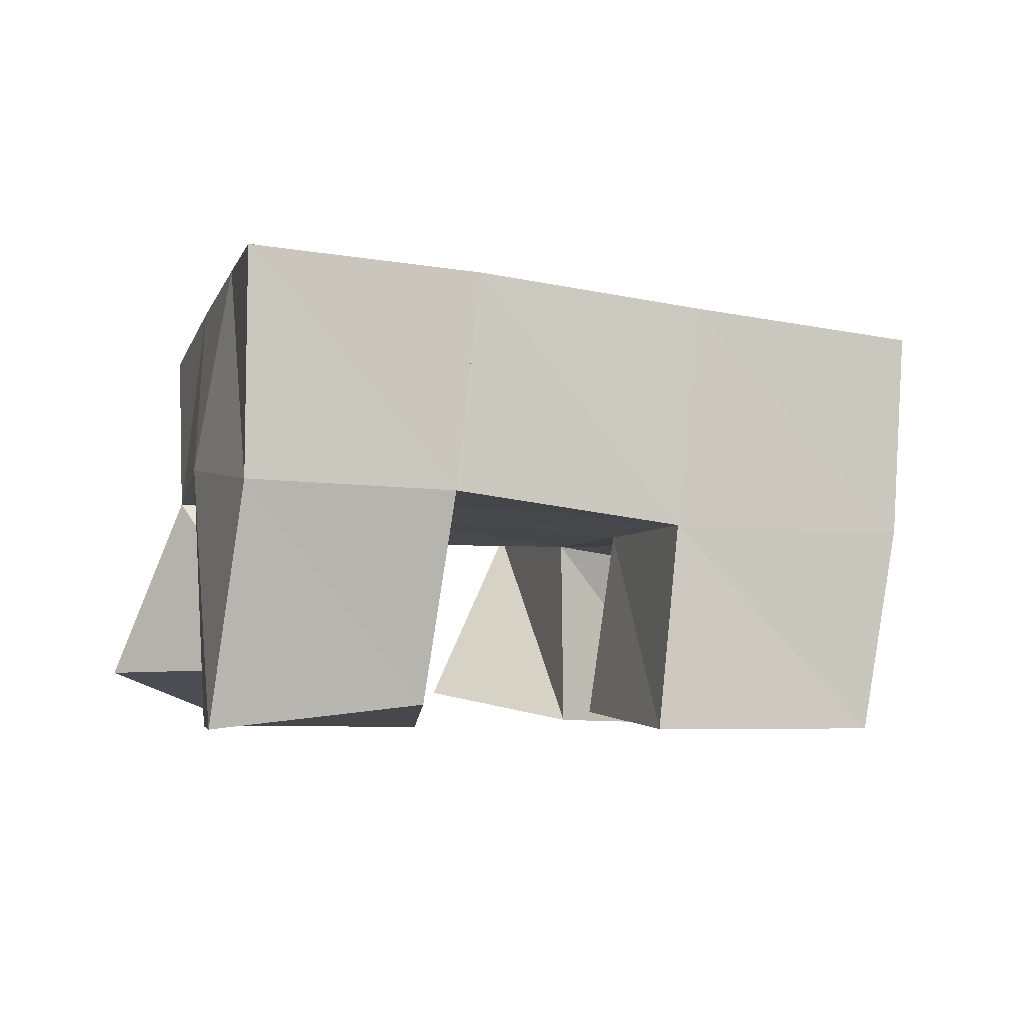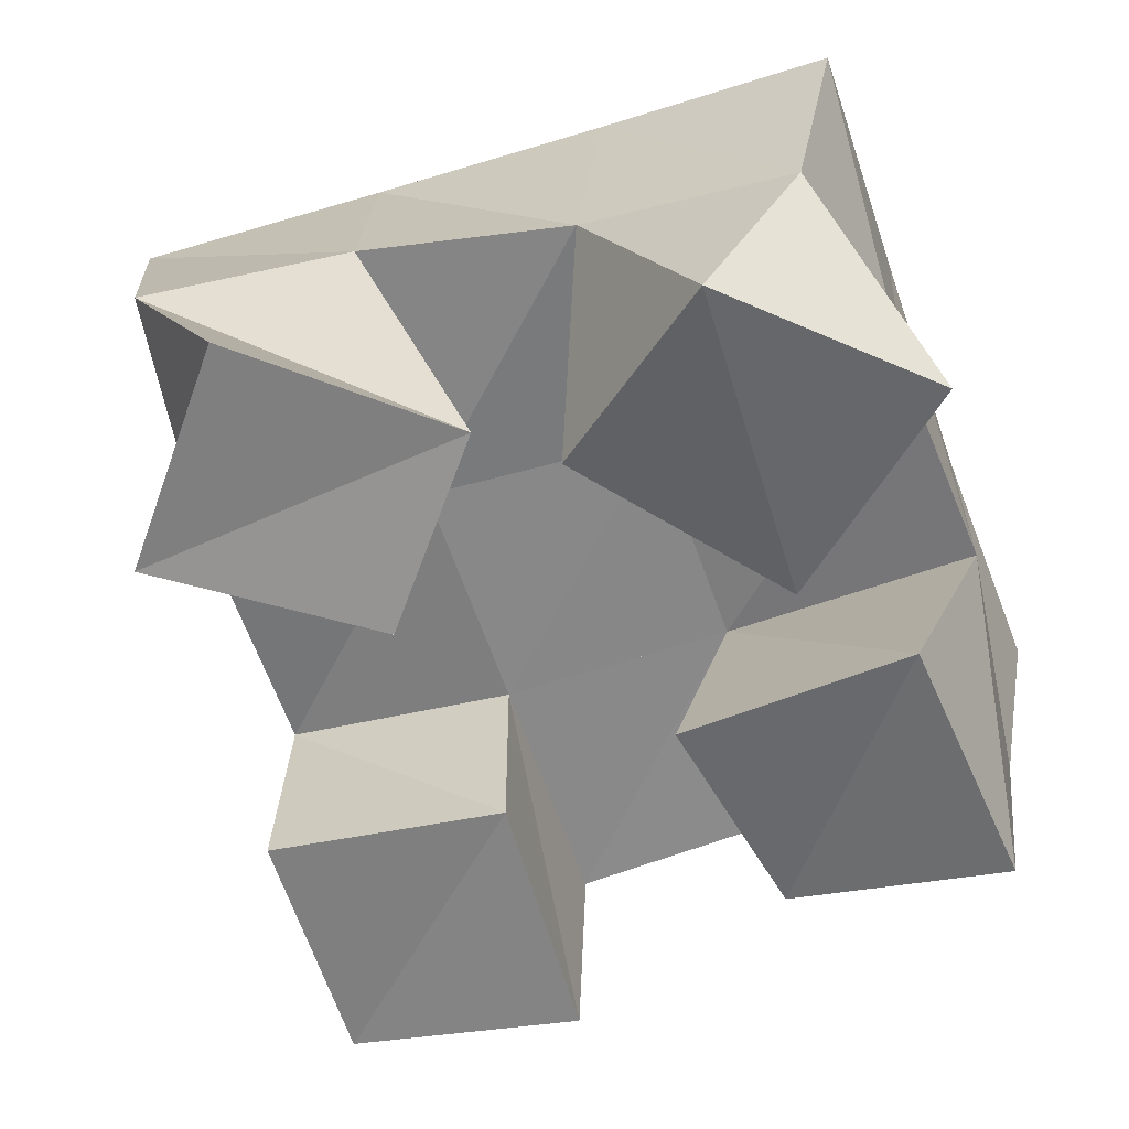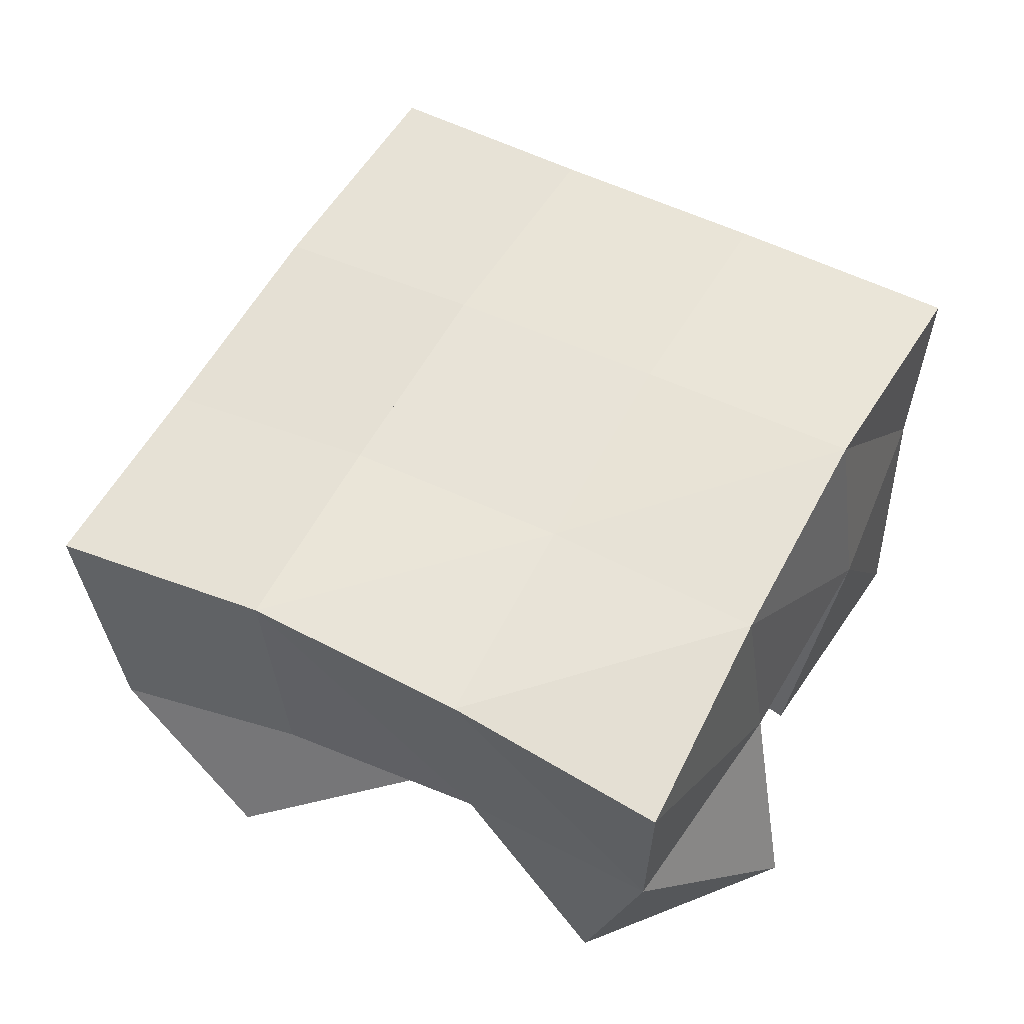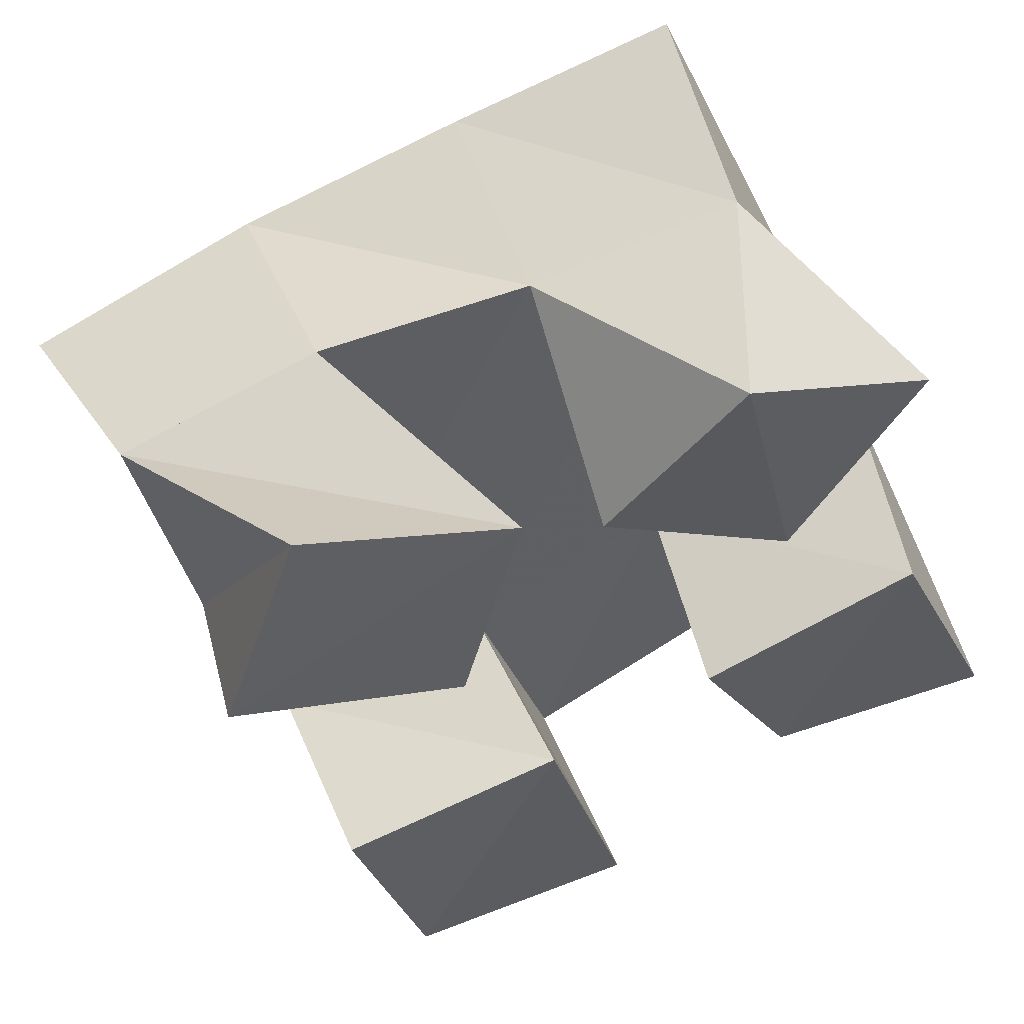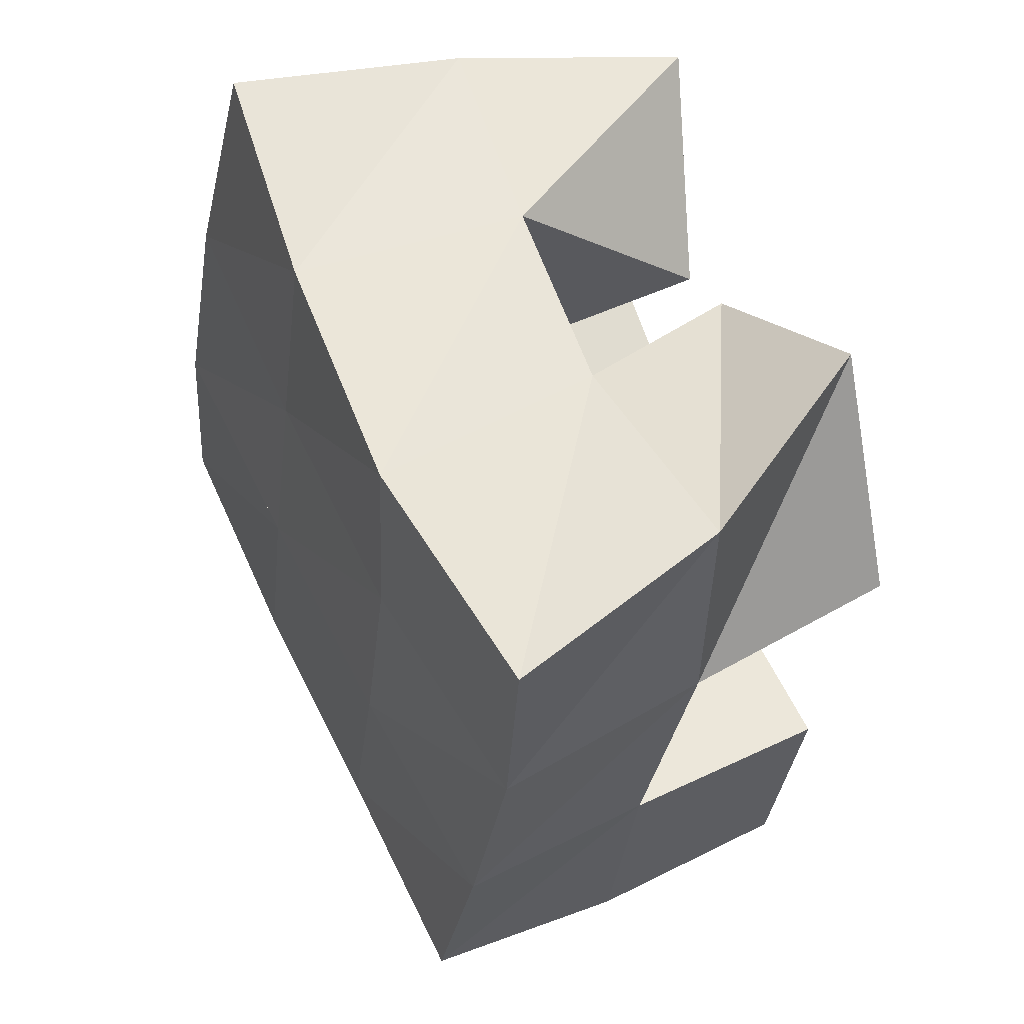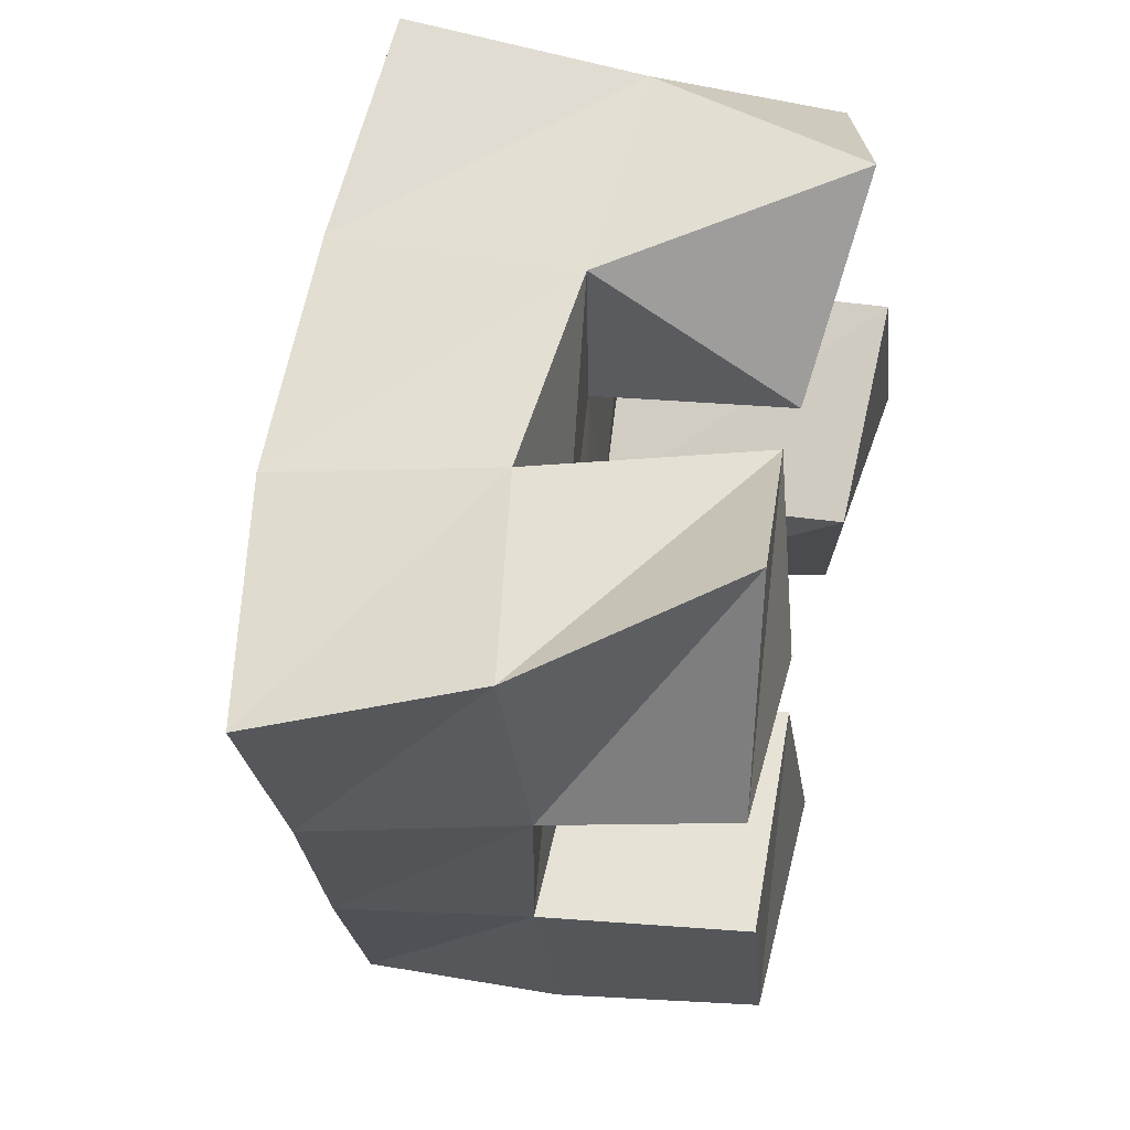
<metadata>
{"format":"obj","ext":"obj","renderer":"f3d","projection":"perspective","resolution":1024,"background":"white","views":[{"elev":-4.8,"azim":146.5,"up":"+Y"},{"elev":30.6,"azim":9.5,"up":"+Z"},{"elev":59.4,"azim":9.2,"up":"+Y"},{"elev":51.9,"azim":-15.0,"up":"+Z"},{"elev":40.2,"azim":-111.1,"up":"+Z"},{"elev":46.4,"azim":-75.4,"up":"+Z"}]}
</metadata>
<code>
v 3.753 0.1028 0.2358
v 3.725 0.1442 0.2236
v 3.736 0.1 0.1864
v 3.737 0.1409 0.1715
v 3.801 0.1085 0.2181
v 3.769 0.153 0.233
v 3.787 0.1013 0.1765
v 3.783 0.1473 0.1819
v 3.842 0.1 0.1602
v 3.846 0.1542 0.1507
v 3.864 0.1054 0.1192
v 3.864 0.1524 0.1066
v 3.887 0.1002 0.1834
v 3.897 0.1606 0.1707
v 3.909 0.1 0.1358
v 3.908 0.154 0.1228
v 3.818 0.1081 0.2133
v 3.814 0.1506 0.243
v 3.863 0.1143 0.1854
v 3.83 0.154 0.1956
v 3.845 0.1012 0.255
v 3.857 0.149 0.2577
v 3.889 0.1135 0.2322
v 3.88 0.1563 0.2136
v 3.759 0.1 0.1222
v 3.753 0.1455 0.1197
v 3.775 0.1 0.0733
v 3.769 0.145 0.06853
v 3.808 0.1036 0.1351
v 3.8 0.1463 0.135
v 3.823 0.1 0.08644
v 3.817 0.1455 0.08705
v 3.713 0.1905 0.2108
v 3.729 0.187 0.164
v 3.763 0.2006 0.2255
v 3.777 0.1972 0.1794
v 3.811 0.2021 0.2432
v 3.826 0.2024 0.1962
v 3.858 0.2003 0.2619
v 3.873 0.2061 0.2145
v 3.747 0.188 0.1149
v 3.794 0.1961 0.1318
v 3.842 0.2024 0.1492
v 3.889 0.2082 0.1666
v 3.768 0.1888 0.06583
v 3.814 0.1945 0.08427
v 3.86 0.2008 0.1027
v 3.908 0.2049 0.1207
f 1 2 4
f 3 1 4
f 2 6 8
f 4 2 8
f 6 5 7
f 8 6 7
f 5 1 3
f 7 5 3
f 8 7 3
f 4 8 3
f 2 1 5
f 6 2 5
f 9 10 12
f 11 9 12
f 10 14 16
f 12 10 16
f 14 13 15
f 16 14 15
f 13 9 11
f 15 13 11
f 16 15 11
f 12 16 11
f 10 9 13
f 14 10 13
f 17 18 20
f 19 17 20
f 18 22 24
f 20 18 24
f 22 21 23
f 24 22 23
f 21 17 19
f 23 21 19
f 24 23 19
f 20 24 19
f 18 17 21
f 22 18 21
f 25 26 28
f 27 25 28
f 26 30 32
f 28 26 32
f 30 29 31
f 32 30 31
f 29 25 27
f 31 29 27
f 32 31 27
f 28 32 27
f 26 25 29
f 30 26 29
f 2 33 34
f 4 2 34
f 33 35 36
f 34 33 36
f 35 6 8
f 36 35 8
f 6 2 4
f 8 6 4
f 36 8 4
f 34 36 4
f 33 2 6
f 35 33 6
f 6 35 36
f 8 6 36
f 35 37 38
f 36 35 38
f 37 18 20
f 38 37 20
f 18 6 8
f 20 18 8
f 38 20 8
f 36 38 8
f 35 6 18
f 37 35 18
f 18 37 38
f 20 18 38
f 37 39 40
f 38 37 40
f 39 22 24
f 40 39 24
f 22 18 20
f 24 22 20
f 40 24 20
f 38 40 20
f 37 18 22
f 39 37 22
f 4 34 41
f 26 4 41
f 34 36 42
f 41 34 42
f 36 8 30
f 42 36 30
f 8 4 26
f 30 8 26
f 42 30 26
f 41 42 26
f 34 4 8
f 36 34 8
f 8 36 42
f 30 8 42
f 36 38 43
f 42 36 43
f 38 20 10
f 43 38 10
f 20 8 30
f 10 20 30
f 43 10 30
f 42 43 30
f 36 8 20
f 38 36 20
f 20 38 43
f 10 20 43
f 38 40 44
f 43 38 44
f 40 24 14
f 44 40 14
f 24 20 10
f 14 24 10
f 44 14 10
f 43 44 10
f 38 20 24
f 40 38 24
f 26 41 45
f 28 26 45
f 41 42 46
f 45 41 46
f 42 30 32
f 46 42 32
f 30 26 28
f 32 30 28
f 46 32 28
f 45 46 28
f 41 26 30
f 42 41 30
f 30 42 46
f 32 30 46
f 42 43 47
f 46 42 47
f 43 10 12
f 47 43 12
f 10 30 32
f 12 10 32
f 47 12 32
f 46 47 32
f 42 30 10
f 43 42 10
f 10 43 47
f 12 10 47
f 43 44 48
f 47 43 48
f 44 14 16
f 48 44 16
f 14 10 12
f 16 14 12
f 48 16 12
f 47 48 12
f 43 10 14
f 44 43 14

</code>
